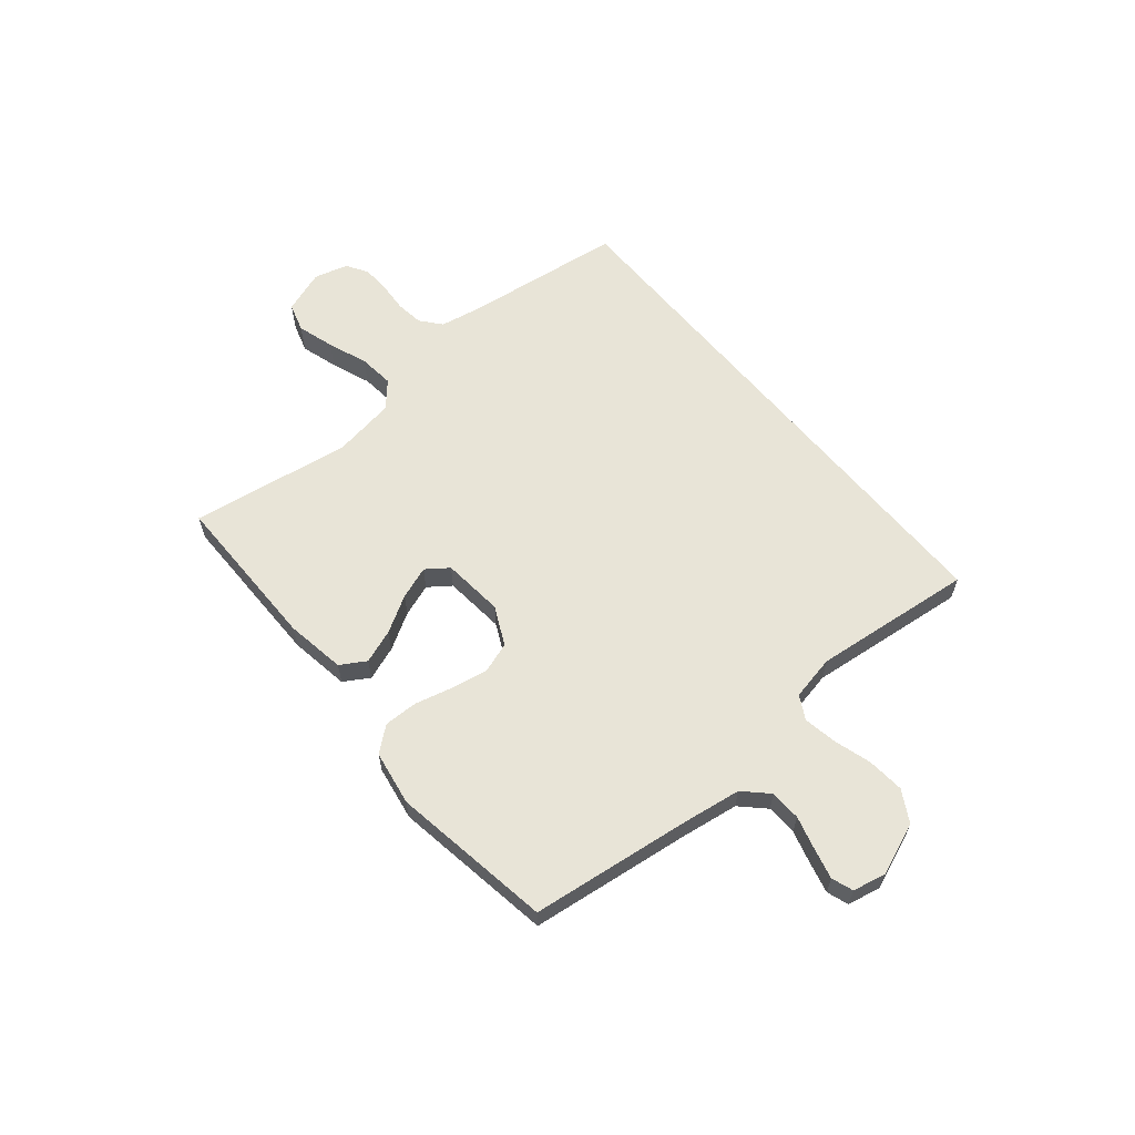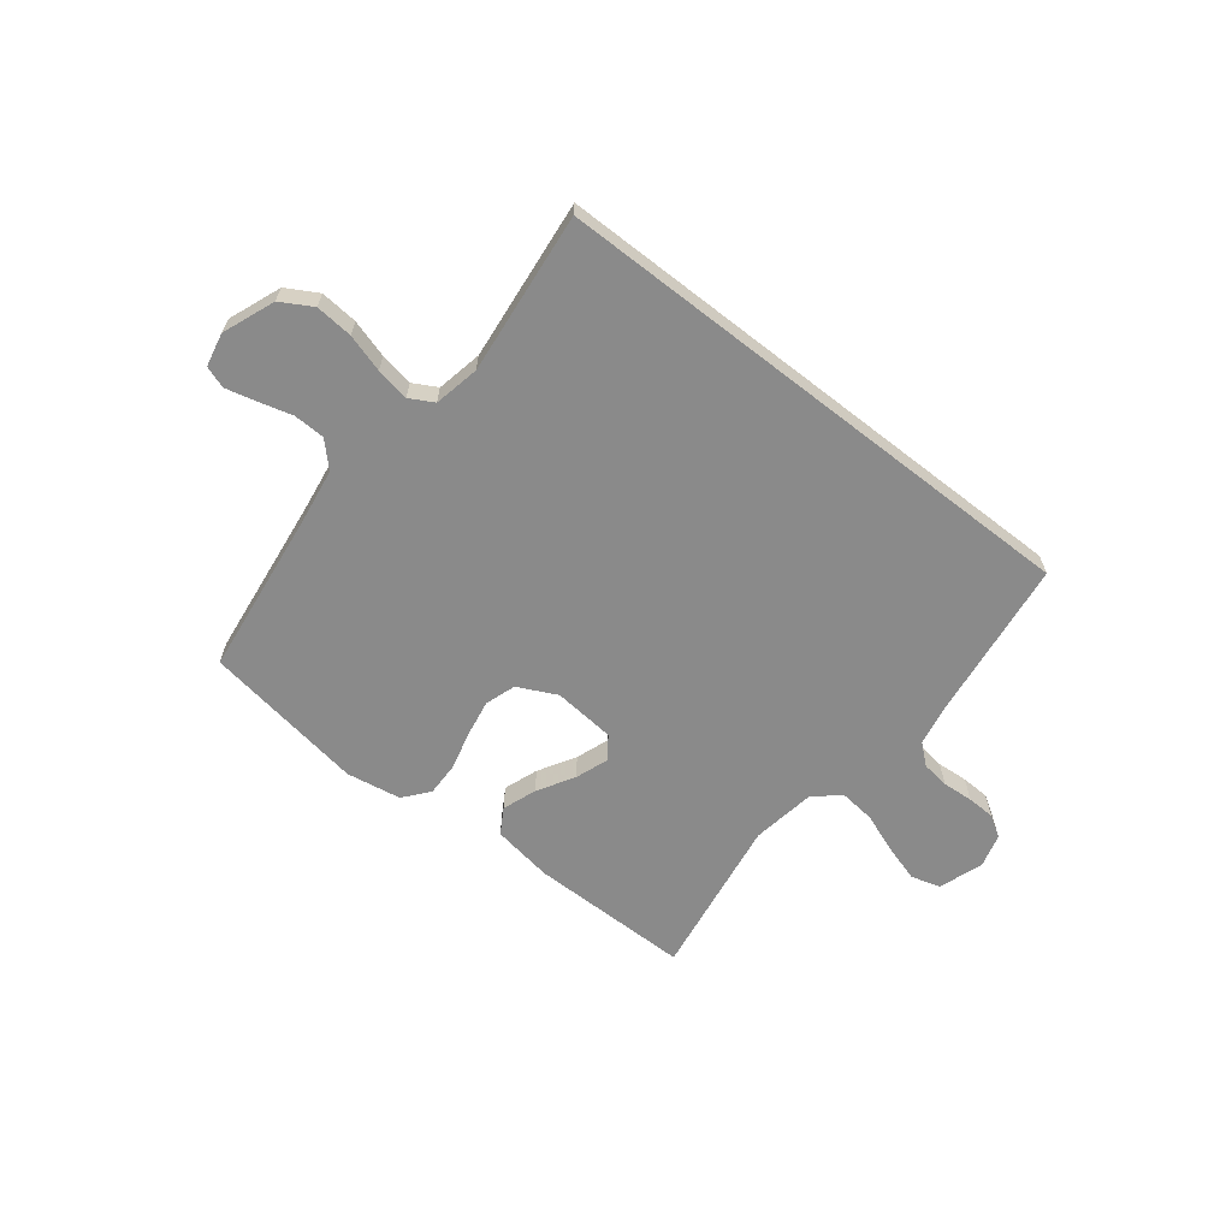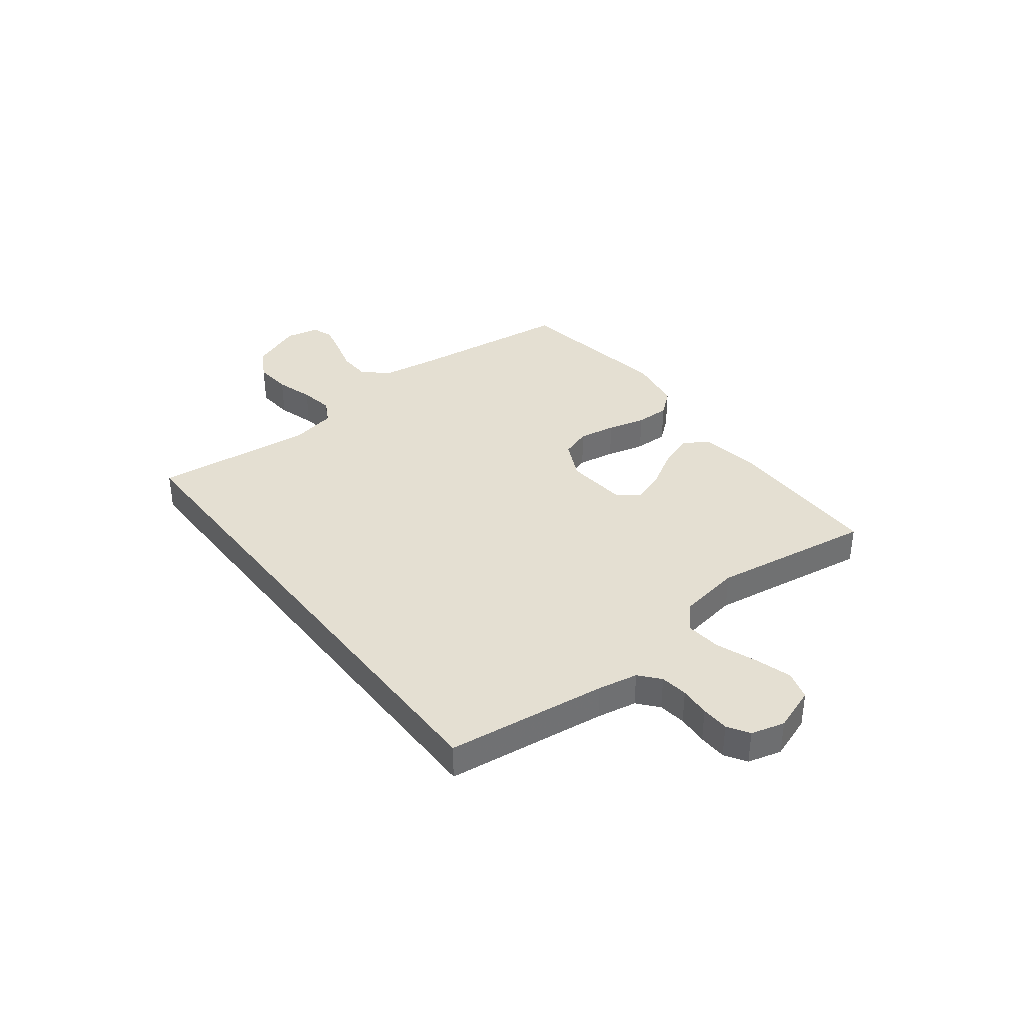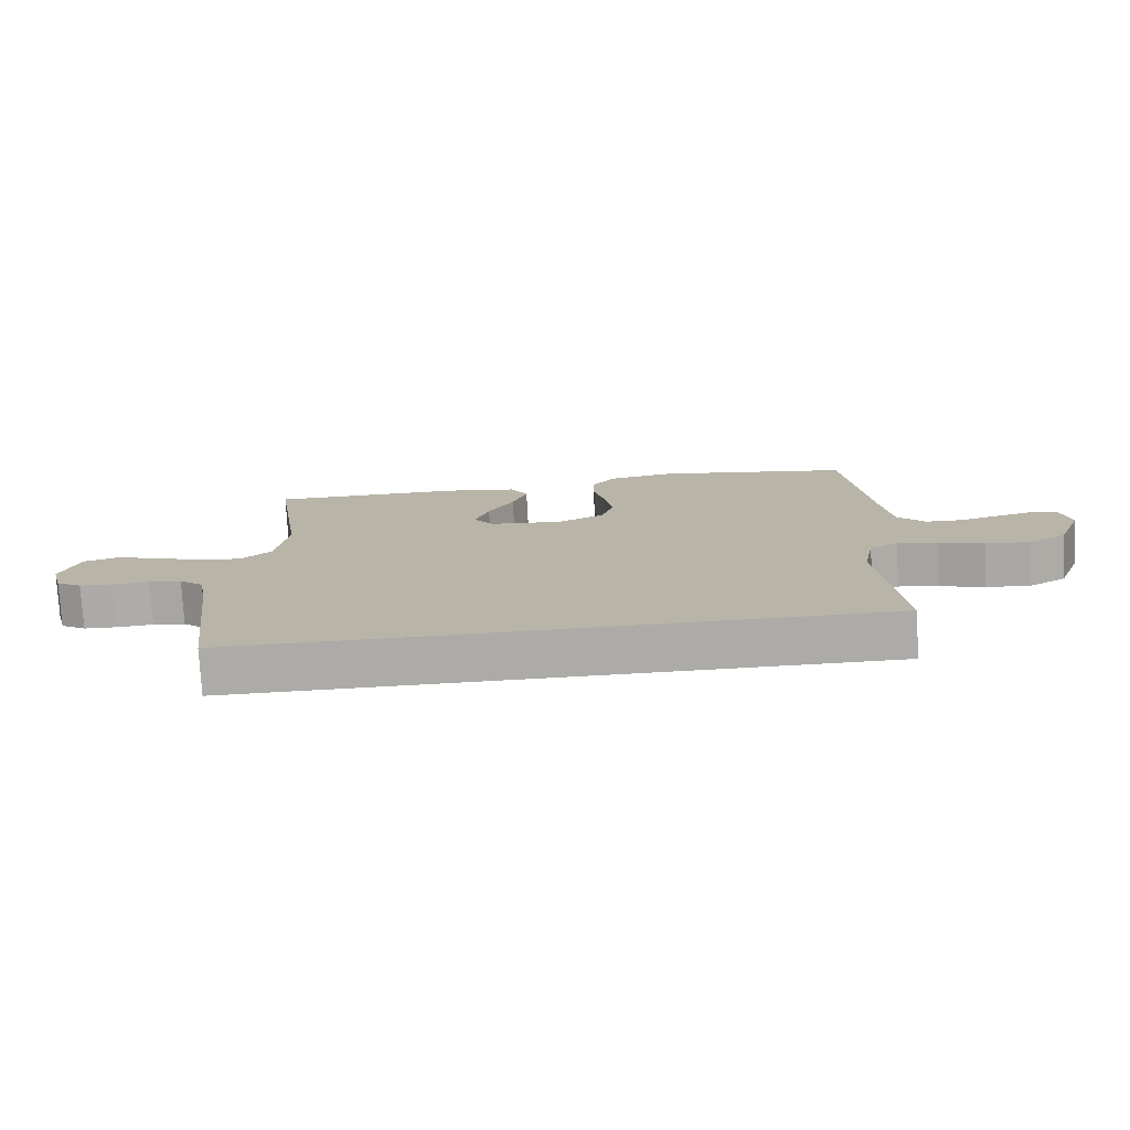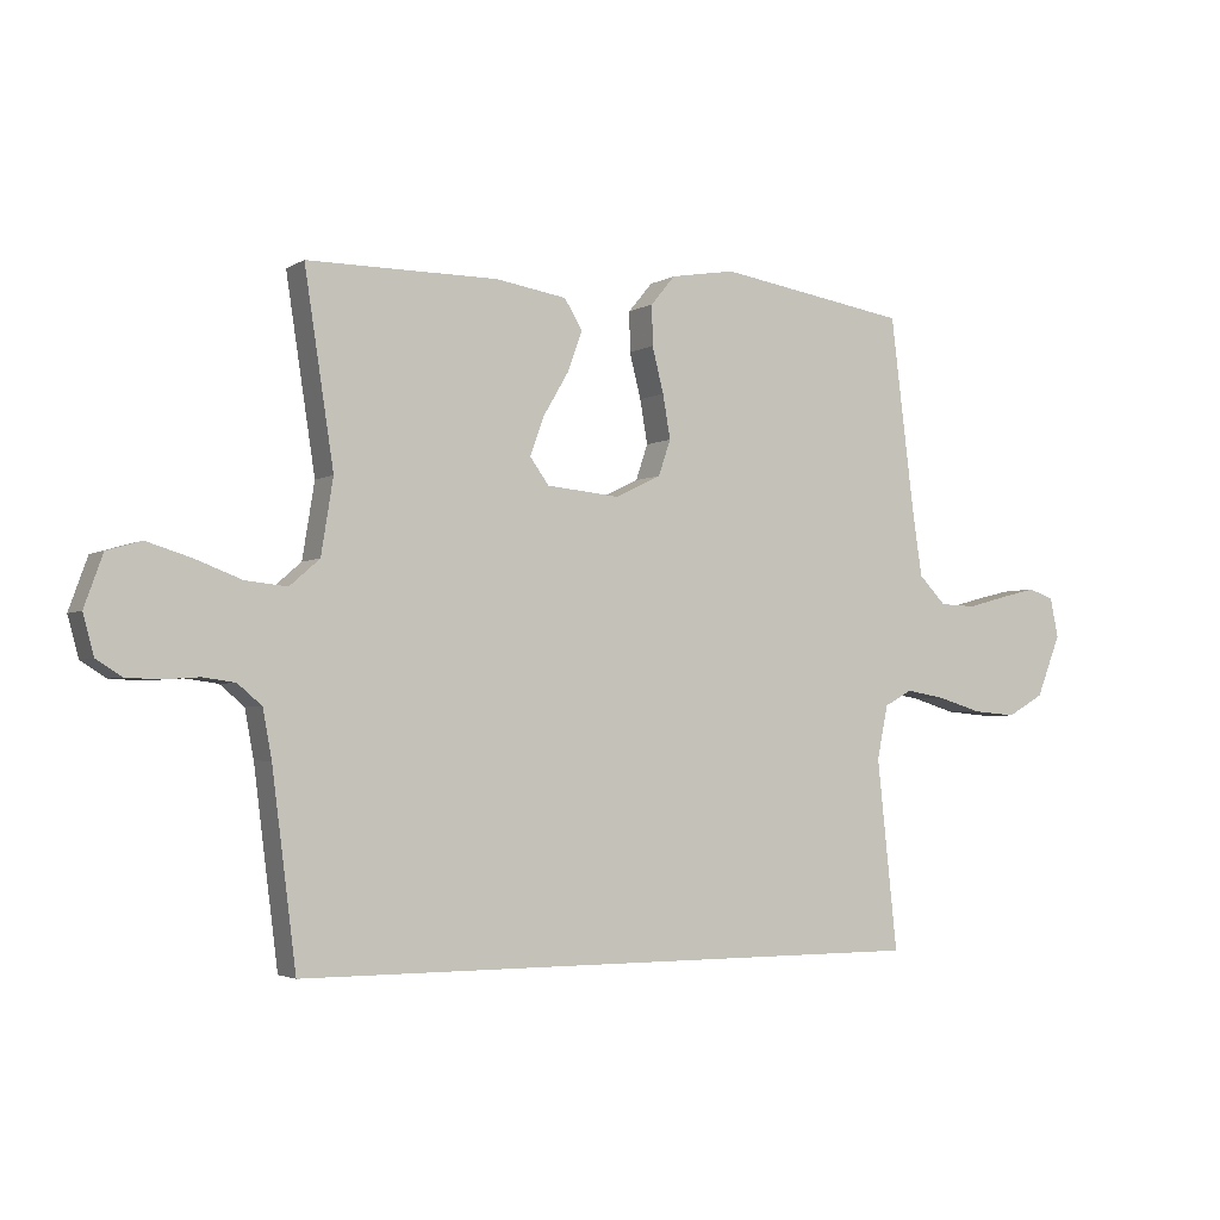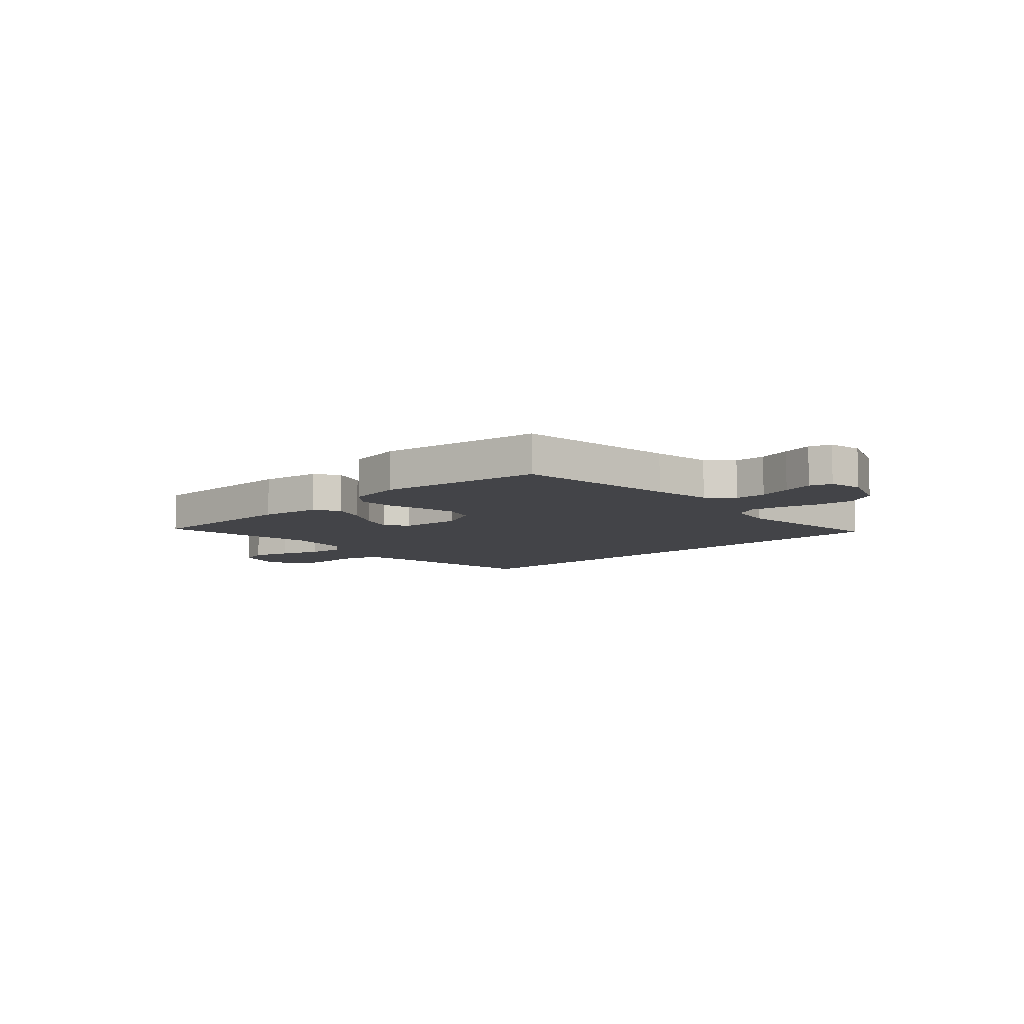
<metadata>
{"format":"obj","ext":"obj","renderer":"f3d","projection":"perspective","resolution":1024,"background":"white","views":[{"elev":61.3,"azim":50.3,"up":"+Y"},{"elev":-63.4,"azim":142.0,"up":"+Y"},{"elev":37.2,"azim":-127.6,"up":"+Y"},{"elev":-76.4,"azim":3.1,"up":"+Z"},{"elev":-3.1,"azim":-28.7,"up":"+Z"},{"elev":-8.3,"azim":43.2,"up":"+Y"}]}
</metadata>
<code>
v -0.5 0.07 0.5
v -0.2 0.07 0.5
v -0.088 0.07 0.482
v -0.06 0.07 0.435
v -0.083 0.07 0.372
v -0.123 0.07 0.304
v -0.145 0.07 0.243
v -0.115 0.07 0.202
v 0 0.07 0.191
v 0.072 0.07 0.226
v 0.091 0.07 0.282
v 0.079 0.07 0.351
v 0.061 0.07 0.422
v 0.06 0.07 0.485
v 0.098 0.07 0.531
v 0.2 0.07 0.548
v 0.5 0.07 0.5
v 0.537 0.07 0.2
v 0.553 0.07 0.091
v 0.596 0.07 0.047
v 0.654 0.07 0.045
v 0.716 0.07 0.062
v 0.773 0.07 0.076
v 0.813 0.07 0.062
v 0.826 0.07 0
v 0.788 0.07 -0.097
v 0.73 0.07 -0.13
v 0.661 0.07 -0.124
v 0.591 0.07 -0.103
v 0.529 0.07 -0.092
v 0.485 0.07 -0.116
v 0.468 0.07 -0.2
v 0.5 0.07 -0.5
v -0.505 0.07 -0.5
v -0.543 0.07 -0.2
v -0.557 0.07 -0.125
v -0.595 0.07 -0.093
v -0.646 0.07 -0.086
v -0.703 0.07 -0.09
v -0.755 0.07 -0.088
v -0.795 0.07 -0.063
v -0.812 0.07 0
v -0.783 0.07 0.081
v -0.729 0.07 0.097
v -0.66 0.07 0.076
v -0.586 0.07 0.048
v -0.52 0.07 0.041
v -0.473 0.07 0.082
v -0.454 0.07 0.2
v -0.5 0 0.5
v -0.2 0 0.5
v -0.088 0 0.482
v -0.06 0 0.435
v -0.083 0 0.372
v -0.123 0 0.304
v -0.145 0 0.243
v -0.115 0 0.202
v 0 0 0.191
v 0.072 0 0.226
v 0.091 0 0.282
v 0.079 0 0.351
v 0.061 0 0.422
v 0.06 0 0.485
v 0.098 0 0.531
v 0.2 0 0.548
v 0.5 0 0.5
v 0.537 0 0.2
v 0.553 0 0.091
v 0.596 0 0.047
v 0.654 0 0.045
v 0.716 0 0.062
v 0.773 0 0.076
v 0.813 0 0.062
v 0.826 0 0
v 0.788 0 -0.097
v 0.73 0 -0.13
v 0.661 0 -0.124
v 0.591 0 -0.103
v 0.529 0 -0.092
v 0.485 0 -0.116
v 0.468 0 -0.2
v 0.5 0 -0.5
v -0.505 0 -0.5
v -0.543 0 -0.2
v -0.557 0 -0.125
v -0.595 0 -0.093
v -0.646 0 -0.086
v -0.703 0 -0.09
v -0.755 0 -0.088
v -0.795 0 -0.063
v -0.812 0 0
v -0.783 0 0.081
v -0.729 0 0.097
v -0.66 0 0.076
v -0.586 0 0.048
v -0.52 0 0.041
v -0.473 0 0.082
v -0.454 0 0.2
f 44 45 46
f 43 44 46
f 42 43 46
f 41 42 46
f 40 41 46
f 39 40 46
f 38 39 46
f 37 38 46 47
f 36 37 47 48
f 32 33 34 35
f 35 36 48
f 32 35 48
f 31 32 48
f 27 28 29
f 26 27 29
f 25 26 29
f 24 25 29
f 23 24 29
f 22 23 29
f 21 22 29
f 20 21 29 30
f 31 48 49
f 30 31 49
f 20 30 49
f 19 20 49
f 16 17 18
f 15 16 18
f 14 15 18
f 13 14 18
f 12 13 18
f 4 5 6
f 3 4 6
f 2 3 6
f 1 2 6
f 49 1 6
f 49 6 7
f 11 12 18 19
f 10 11 19
f 9 10 19
f 8 9 19 49
f 7 8 49
f 95 94 93
f 95 93 92
f 95 92 91
f 95 91 90
f 95 90 89
f 95 89 88
f 95 88 87
f 96 95 87 86
f 97 96 86 85
f 84 83 82 81
f 97 85 84
f 97 84 81
f 97 81 80
f 78 77 76
f 78 76 75
f 78 75 74
f 78 74 73
f 78 73 72
f 78 72 71
f 78 71 70
f 79 78 70 69
f 98 97 80
f 98 80 79
f 98 79 69
f 98 69 68
f 67 66 65
f 67 65 64
f 67 64 63
f 67 63 62
f 67 62 61
f 55 54 53
f 55 53 52
f 55 52 51
f 55 51 50
f 55 50 98
f 56 55 98
f 68 67 61 60
f 68 60 59
f 68 59 58
f 98 68 58 57
f 98 57 56
f 1 50 51 2
f 2 51 52 3
f 3 52 53 4
f 4 53 54 5
f 5 54 55 6
f 6 55 56 7
f 7 56 57 8
f 8 57 58 9
f 9 58 59 10
f 10 59 60 11
f 11 60 61 12
f 12 61 62 13
f 13 62 63 14
f 14 63 64 15
f 15 64 65 16
f 16 65 66 17
f 17 66 67 18
f 18 67 68 19
f 19 68 69 20
f 20 69 70 21
f 21 70 71 22
f 22 71 72 23
f 23 72 73 24
f 24 73 74 25
f 25 74 75 26
f 26 75 76 27
f 27 76 77 28
f 28 77 78 29
f 29 78 79 30
f 30 79 80 31
f 31 80 81 32
f 32 81 82 33
f 33 82 83 34
f 34 83 84 35
f 35 84 85 36
f 36 85 86 37
f 37 86 87 38
f 38 87 88 39
f 39 88 89 40
f 40 89 90 41
f 41 90 91 42
f 42 91 92 43
f 43 92 93 44
f 44 93 94 45
f 45 94 95 46
f 46 95 96 47
f 47 96 97 48
f 48 97 98 49
f 49 98 50 1

</code>
